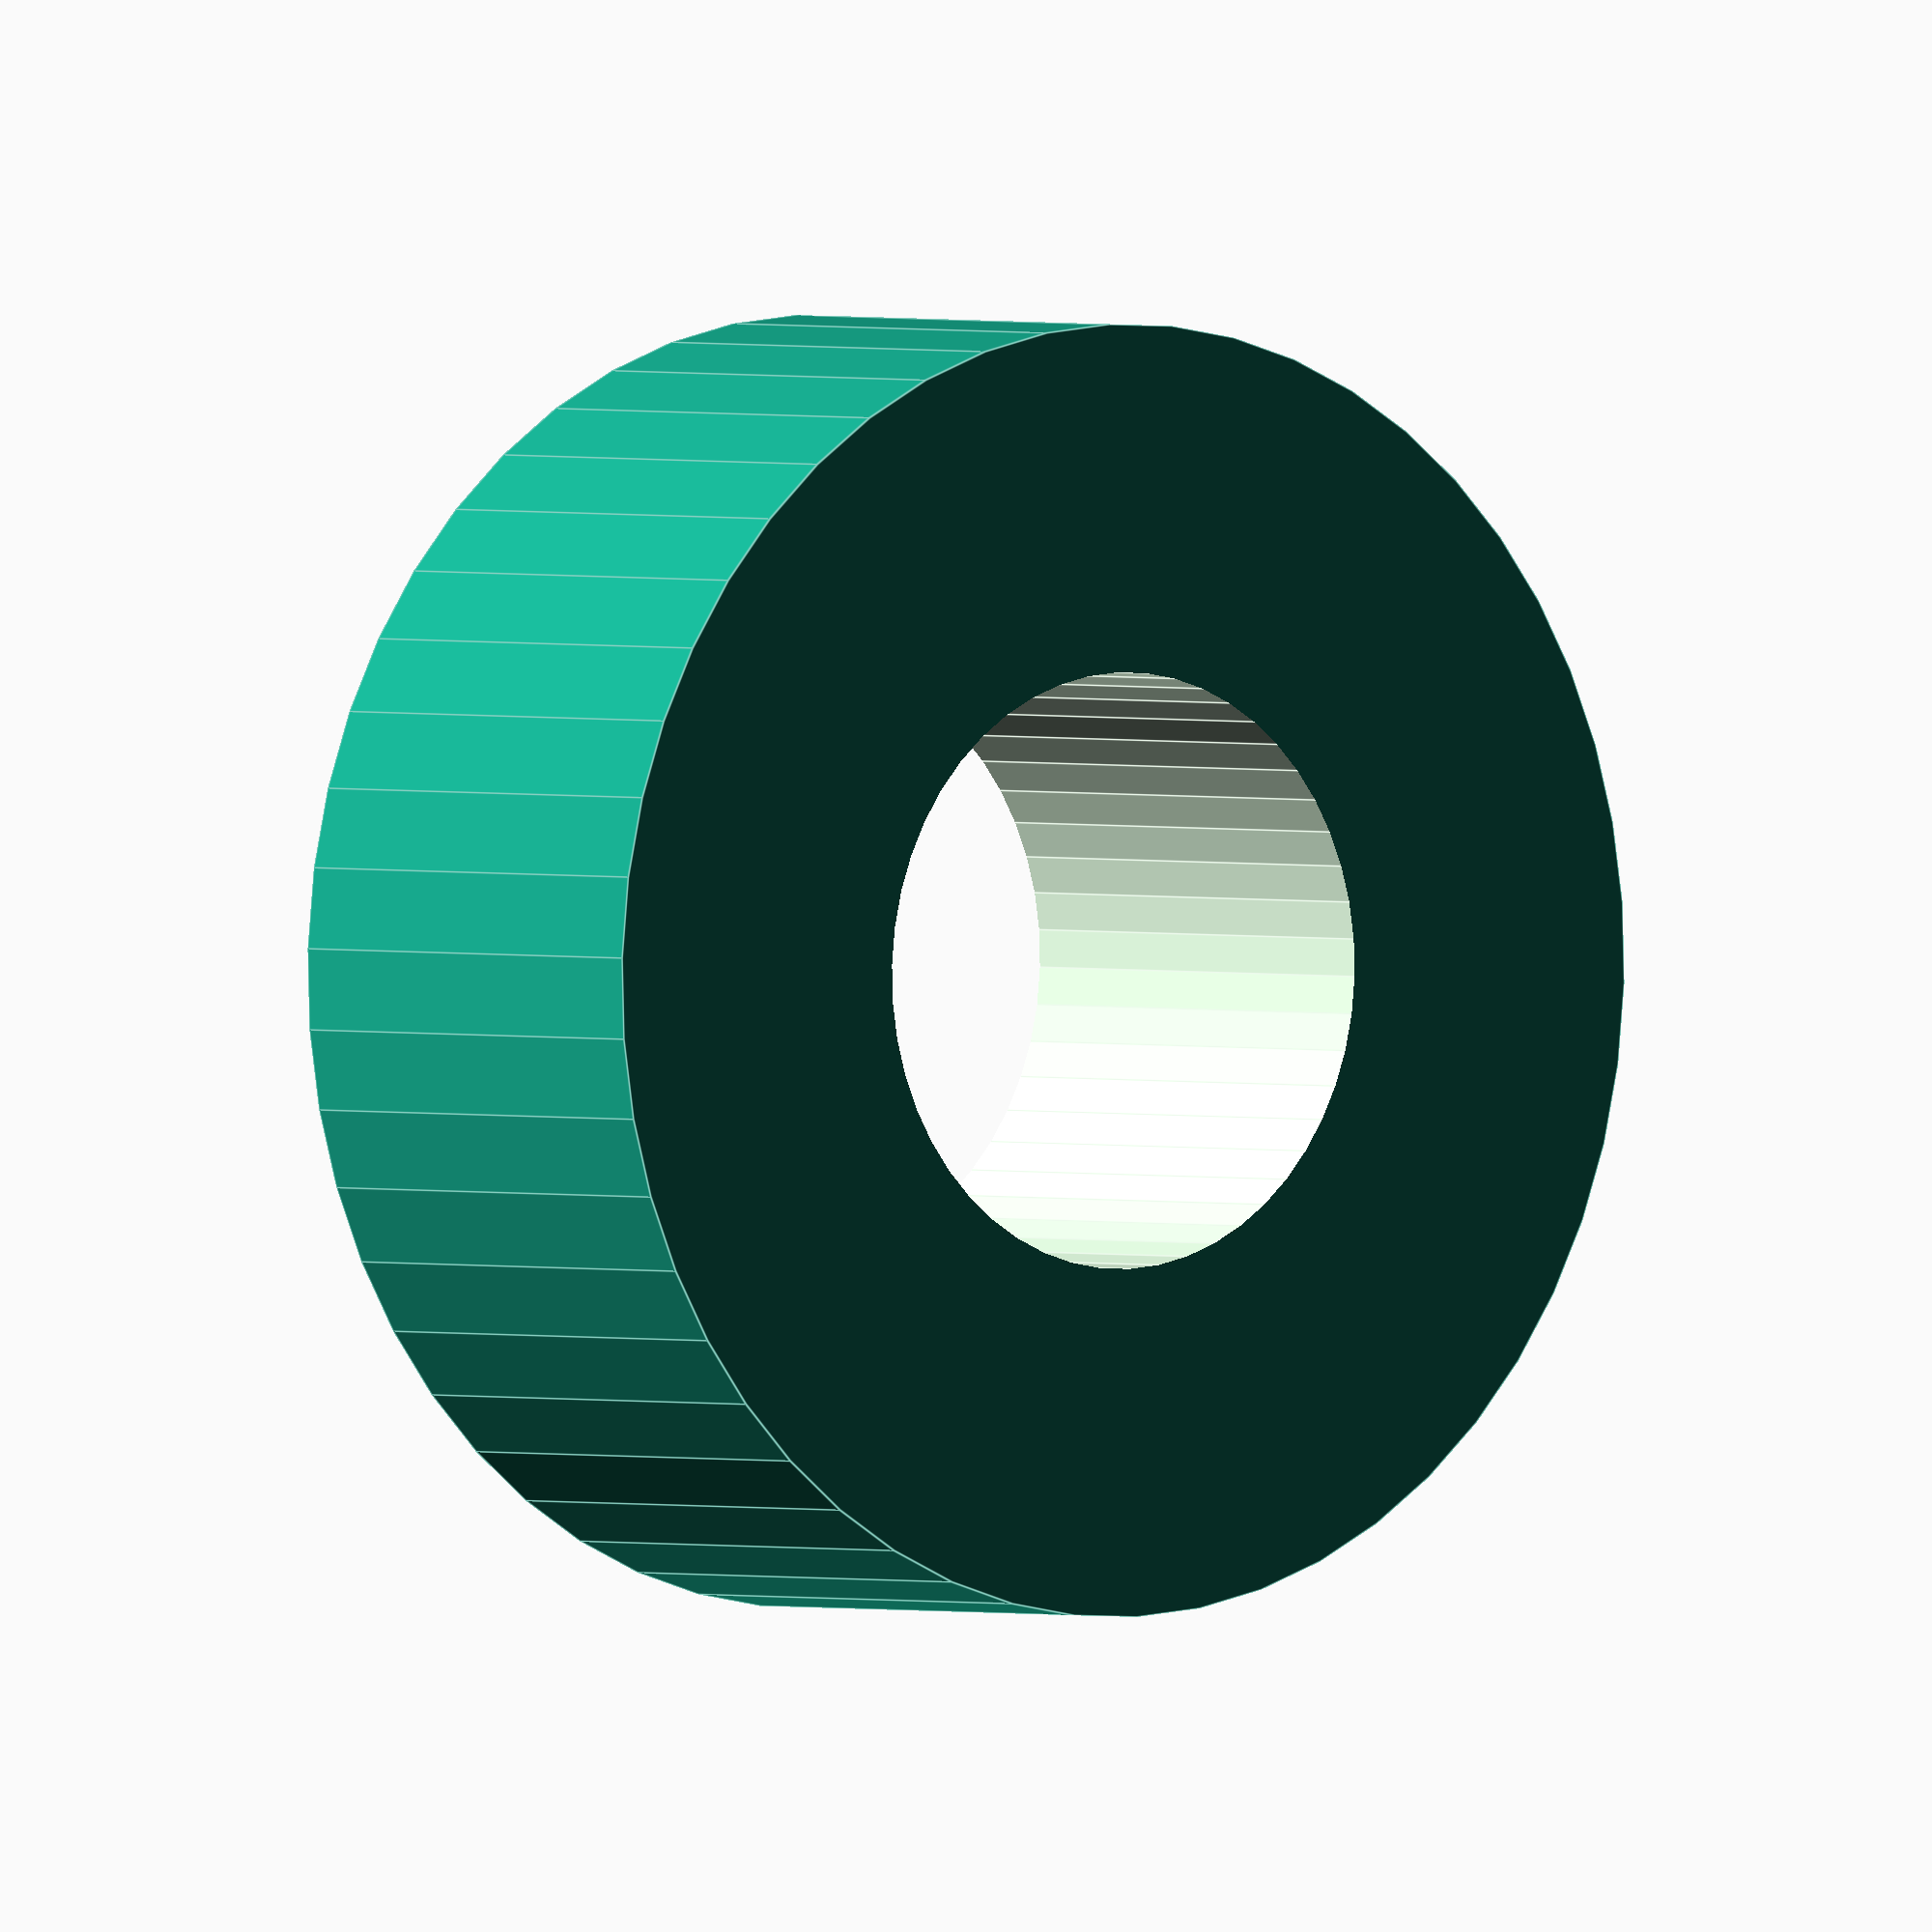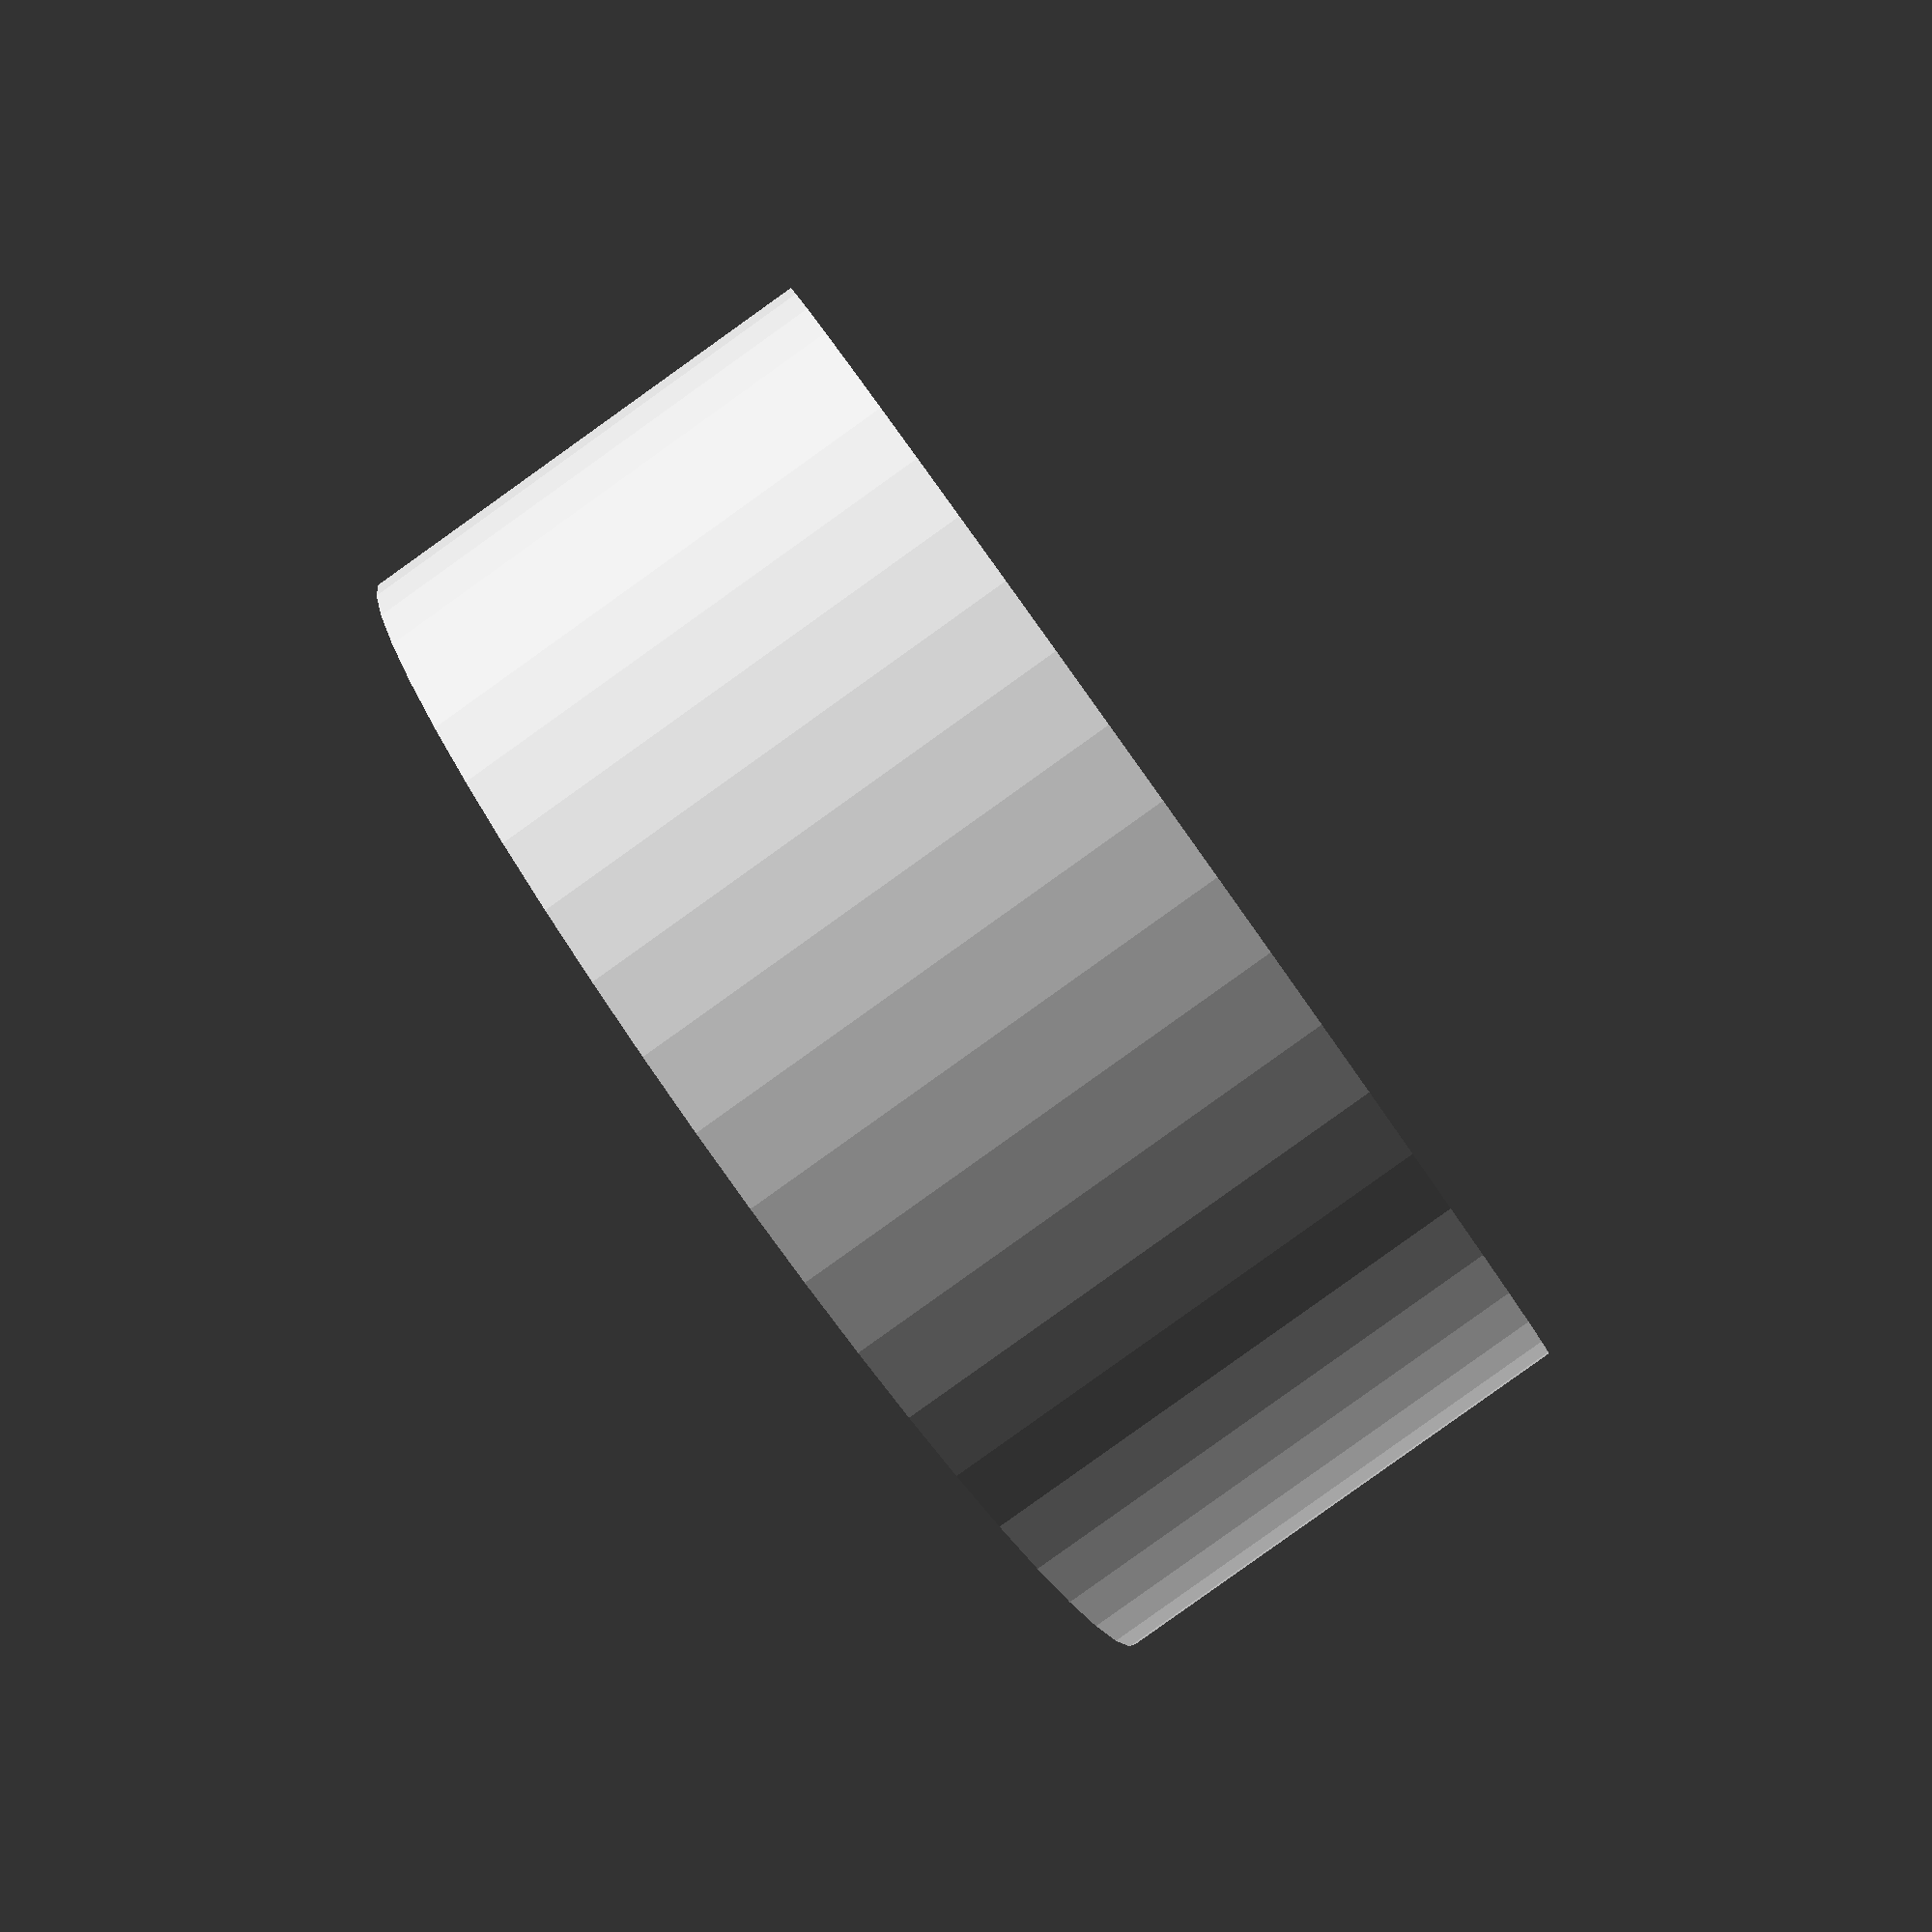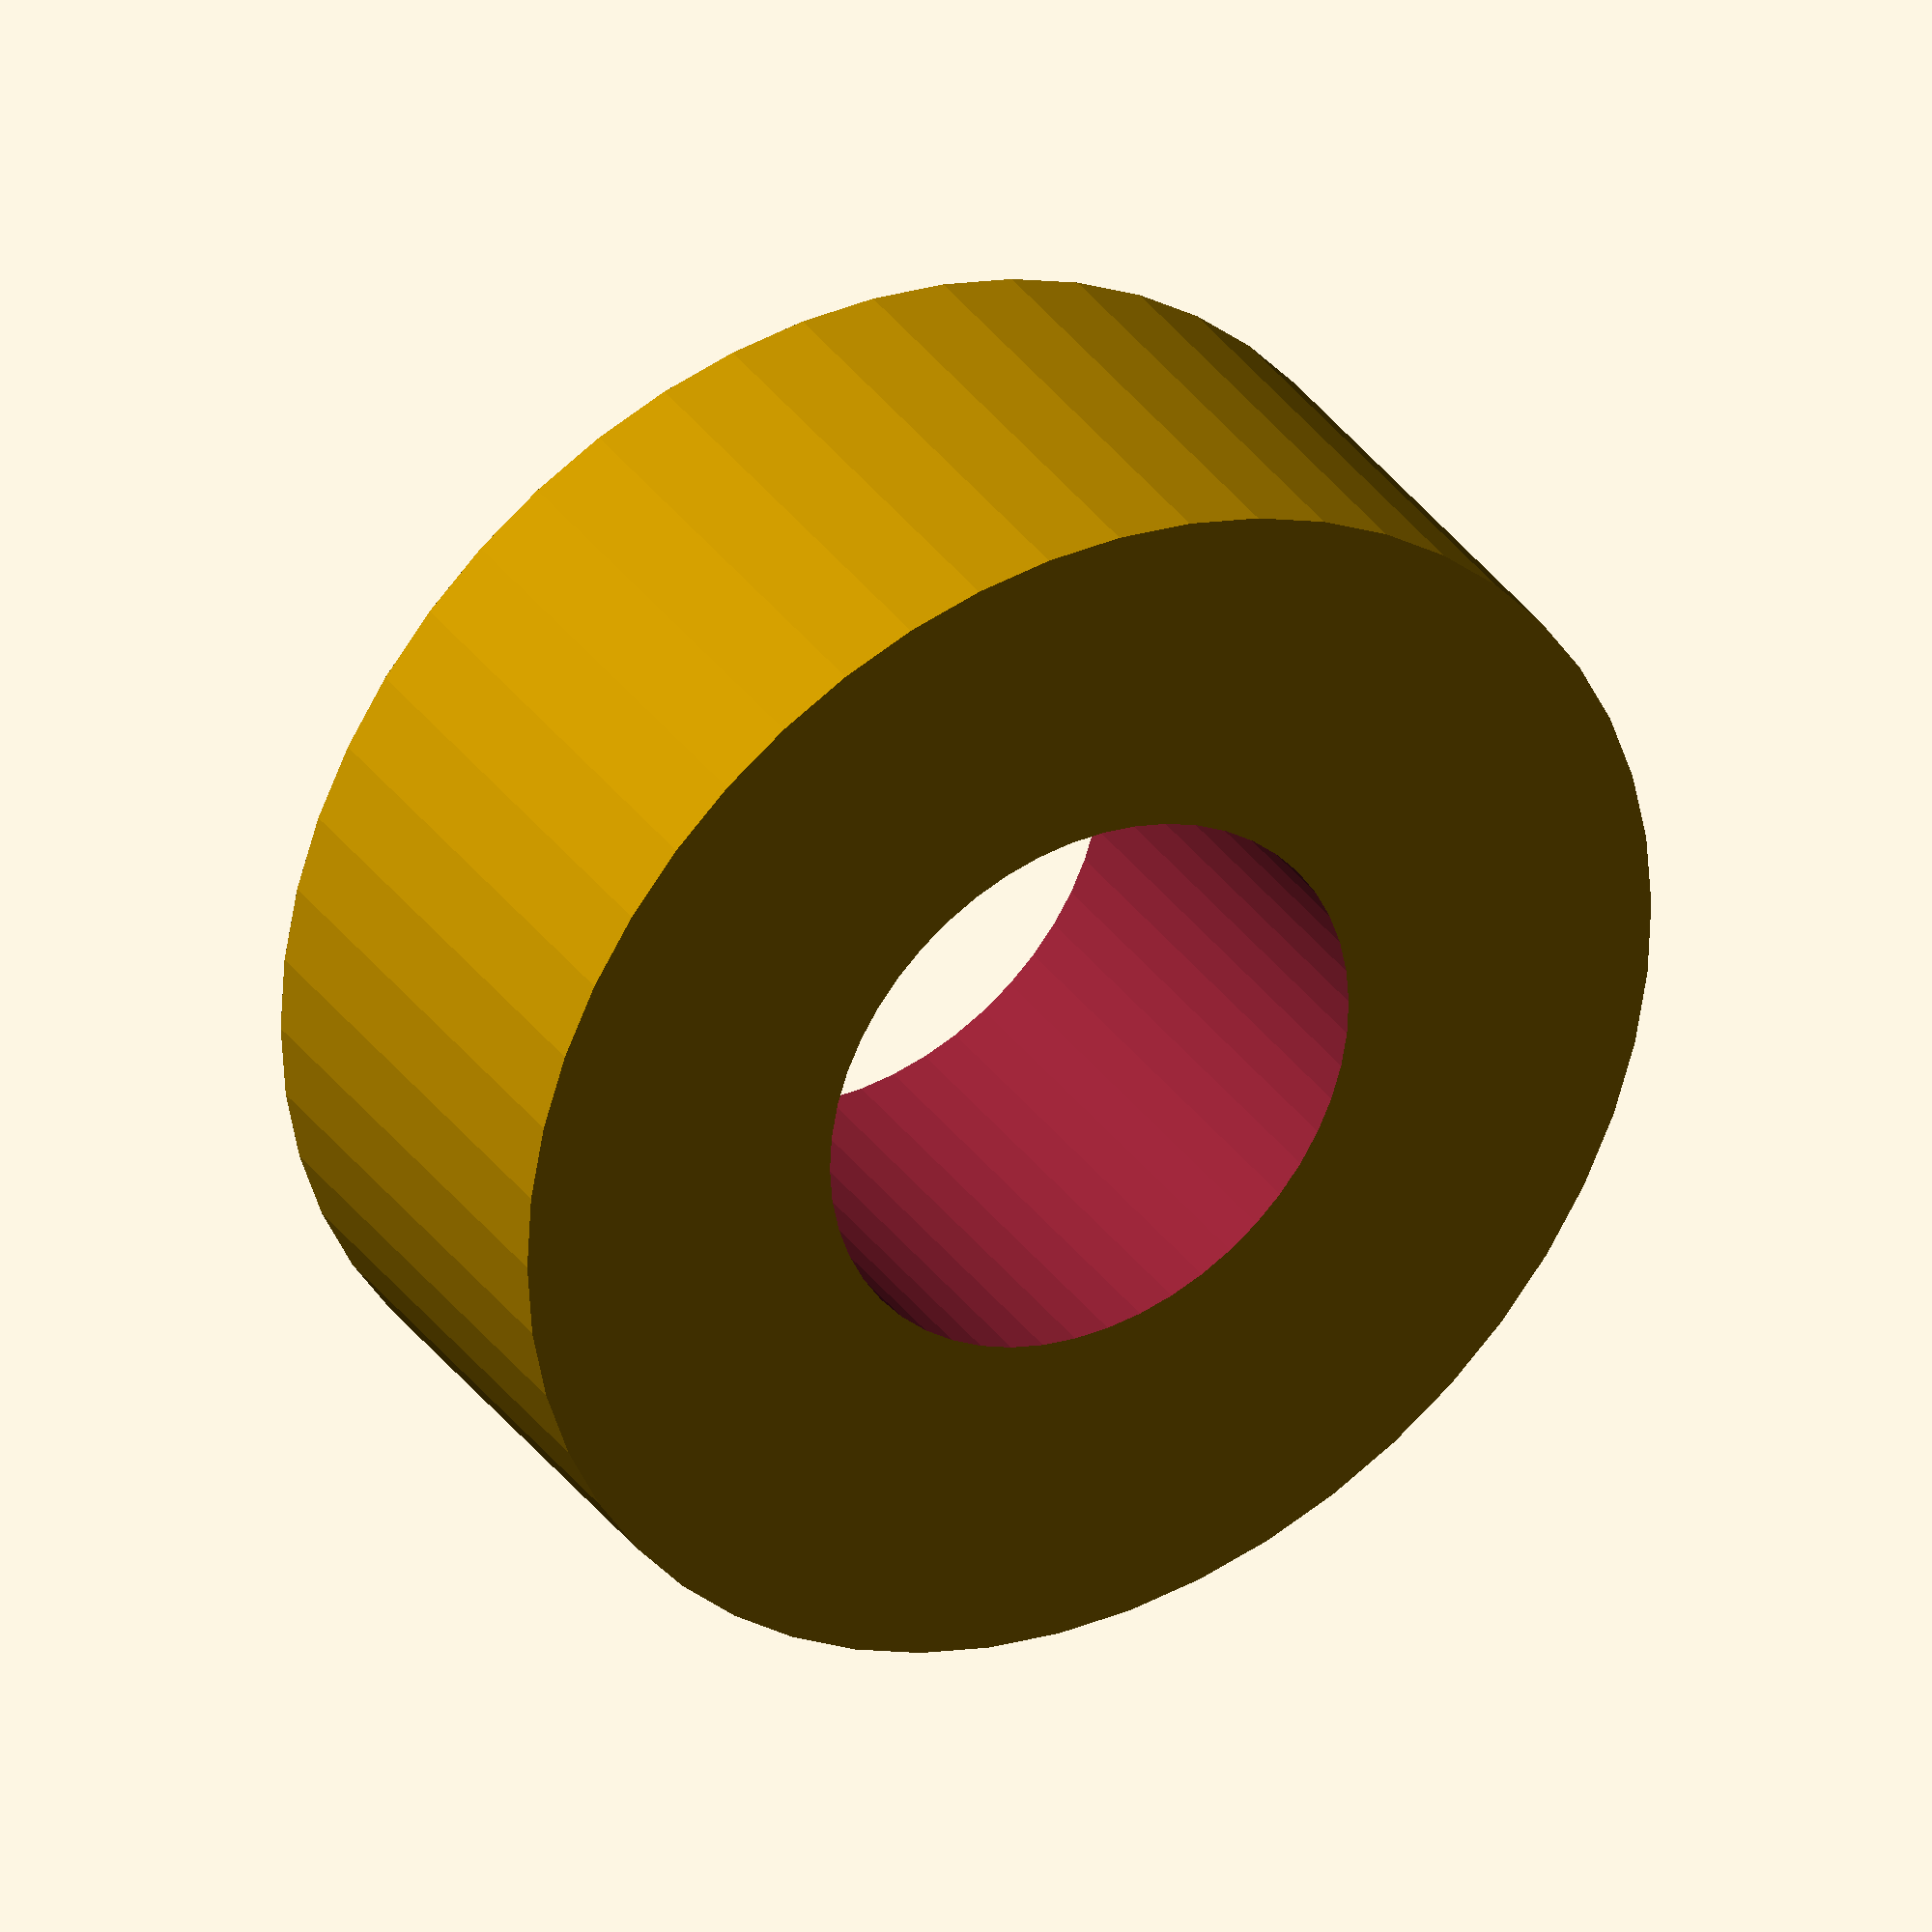
<openscad>
$fn = 50;


difference() {
	union() {
		translate(v = [0, 0, -2.5000000000]) {
			cylinder(h = 5, r = 6.5000000000);
		}
	}
	union() {
		translate(v = [0, 0, -100.0000000000]) {
			cylinder(h = 200, r = 3);
		}
	}
}
</openscad>
<views>
elev=358.6 azim=333.2 roll=320.8 proj=o view=edges
elev=265.9 azim=5.9 roll=54.5 proj=p view=solid
elev=146.4 azim=202.1 roll=29.7 proj=o view=wireframe
</views>
